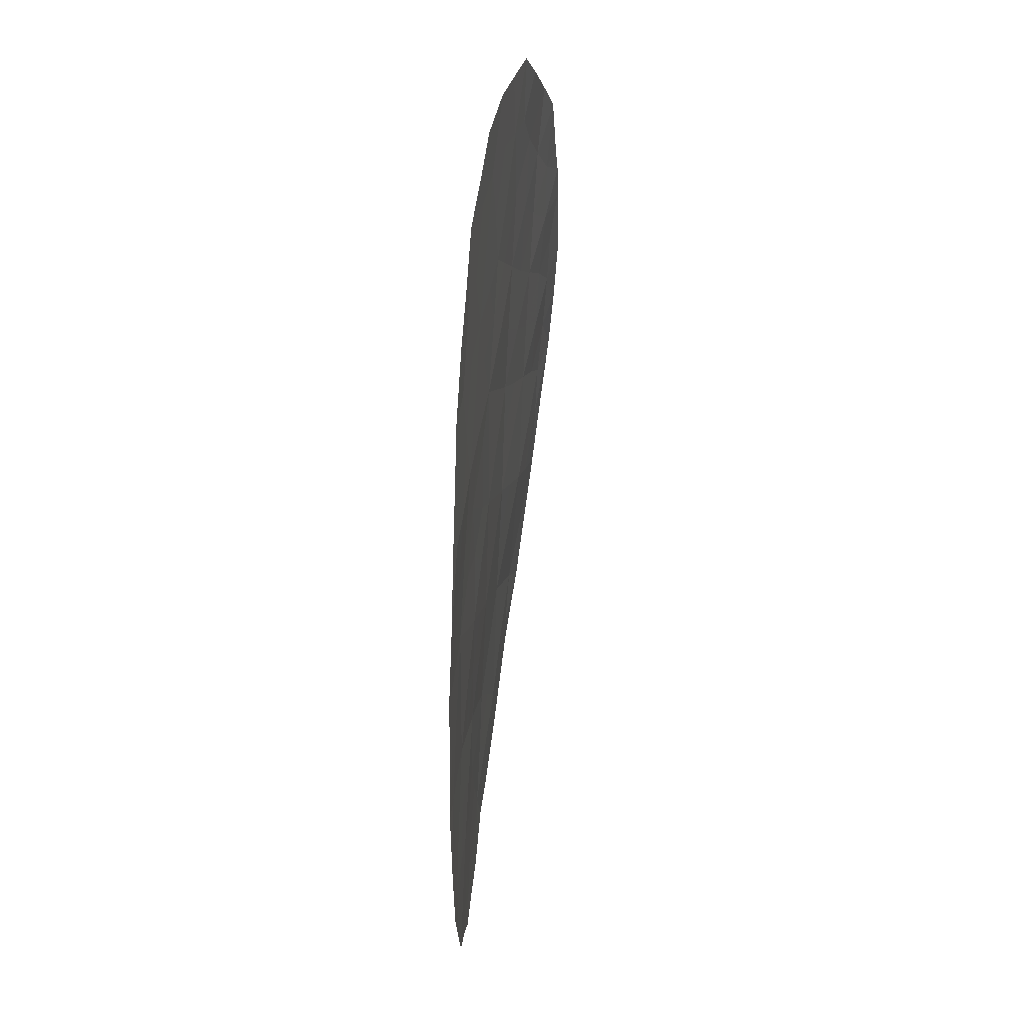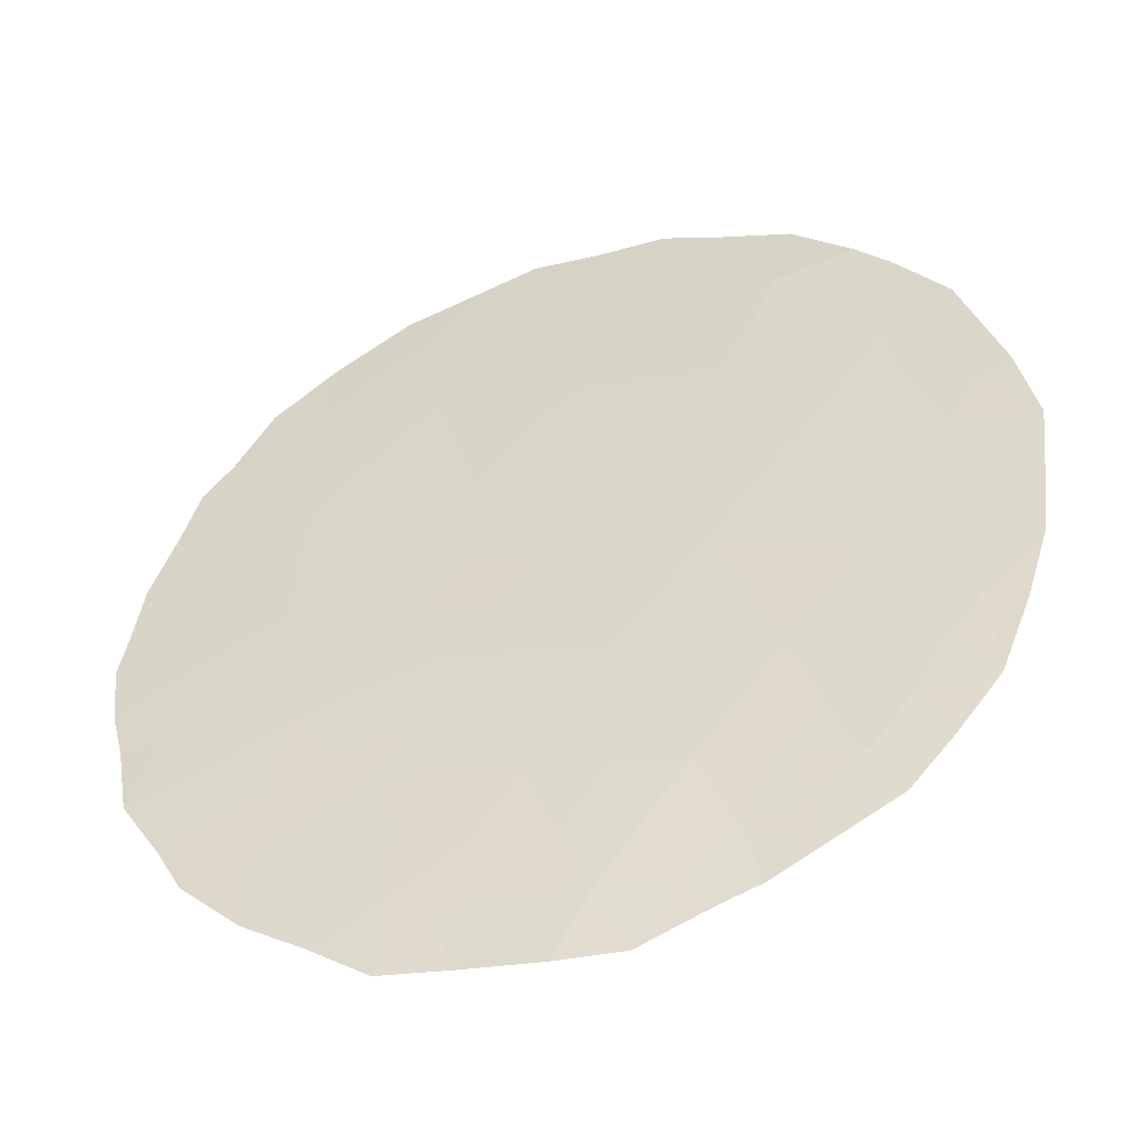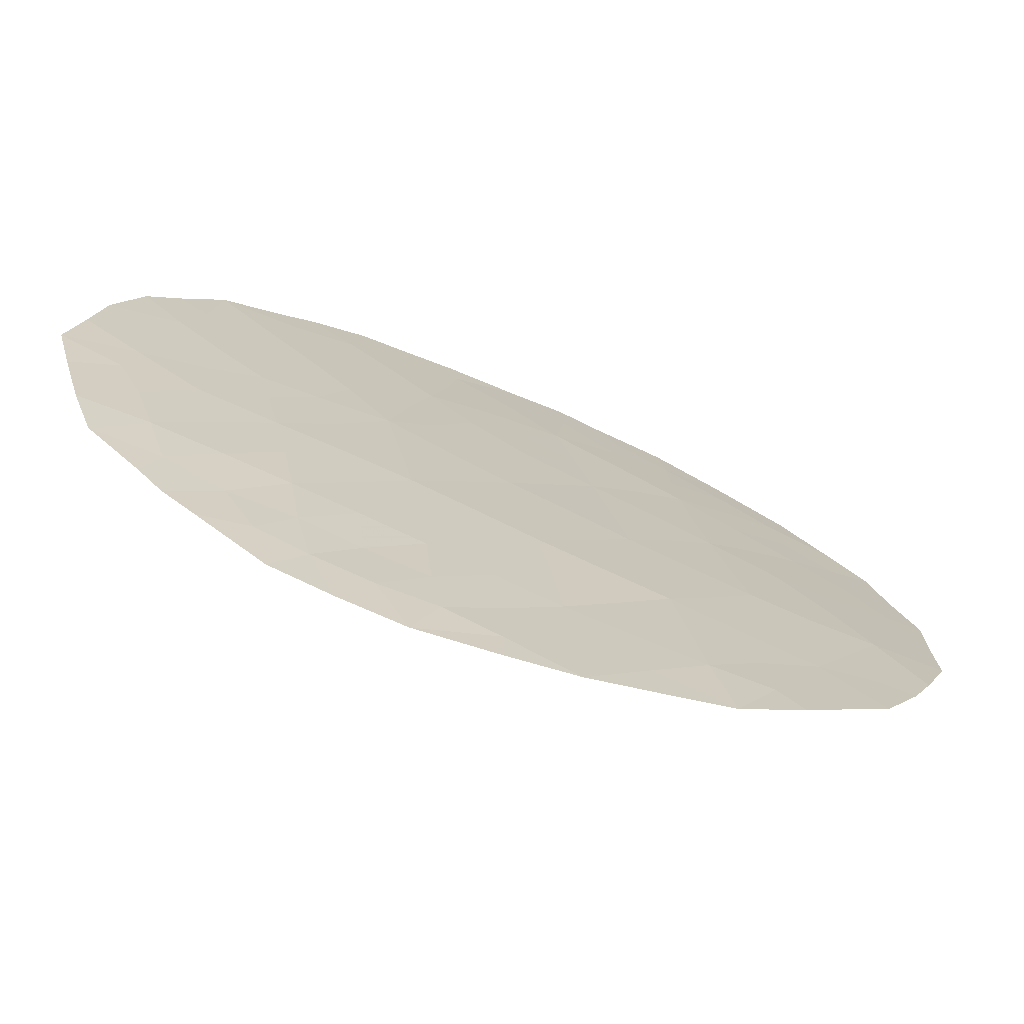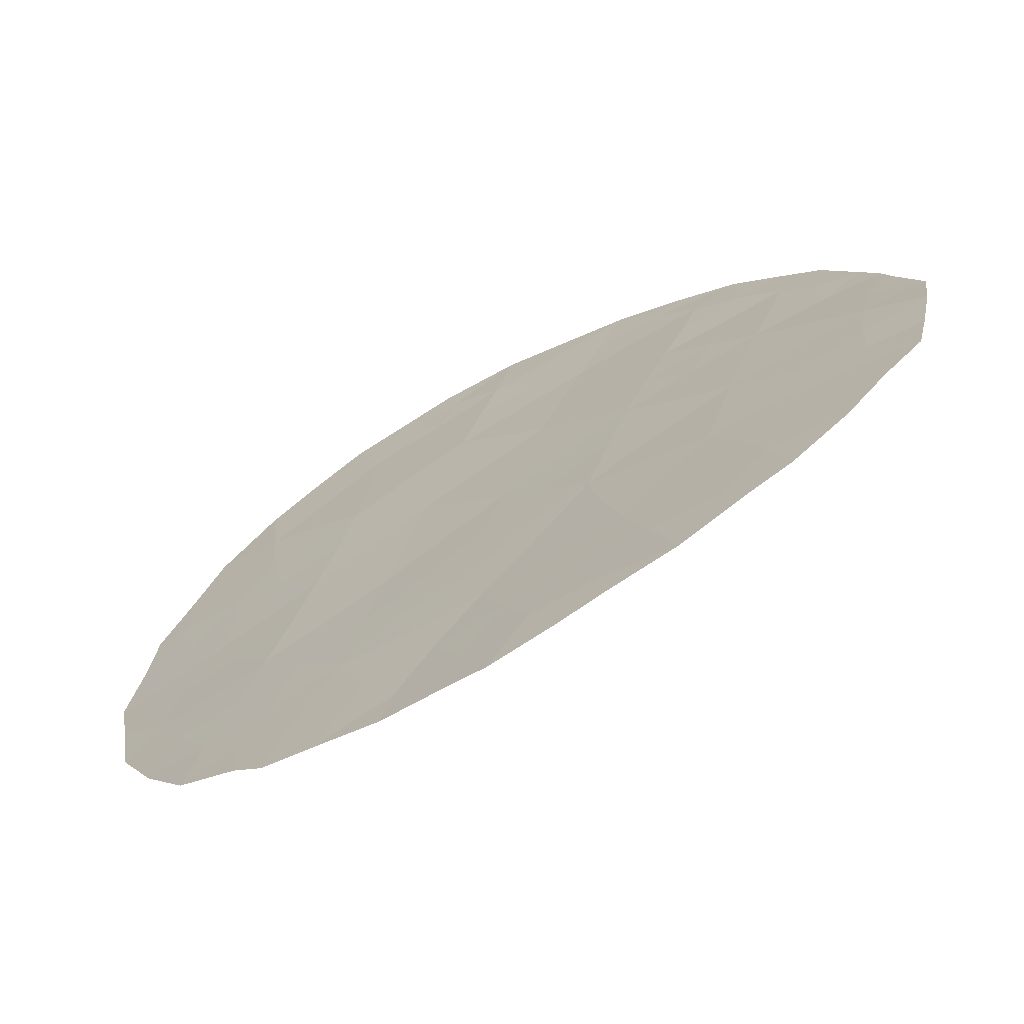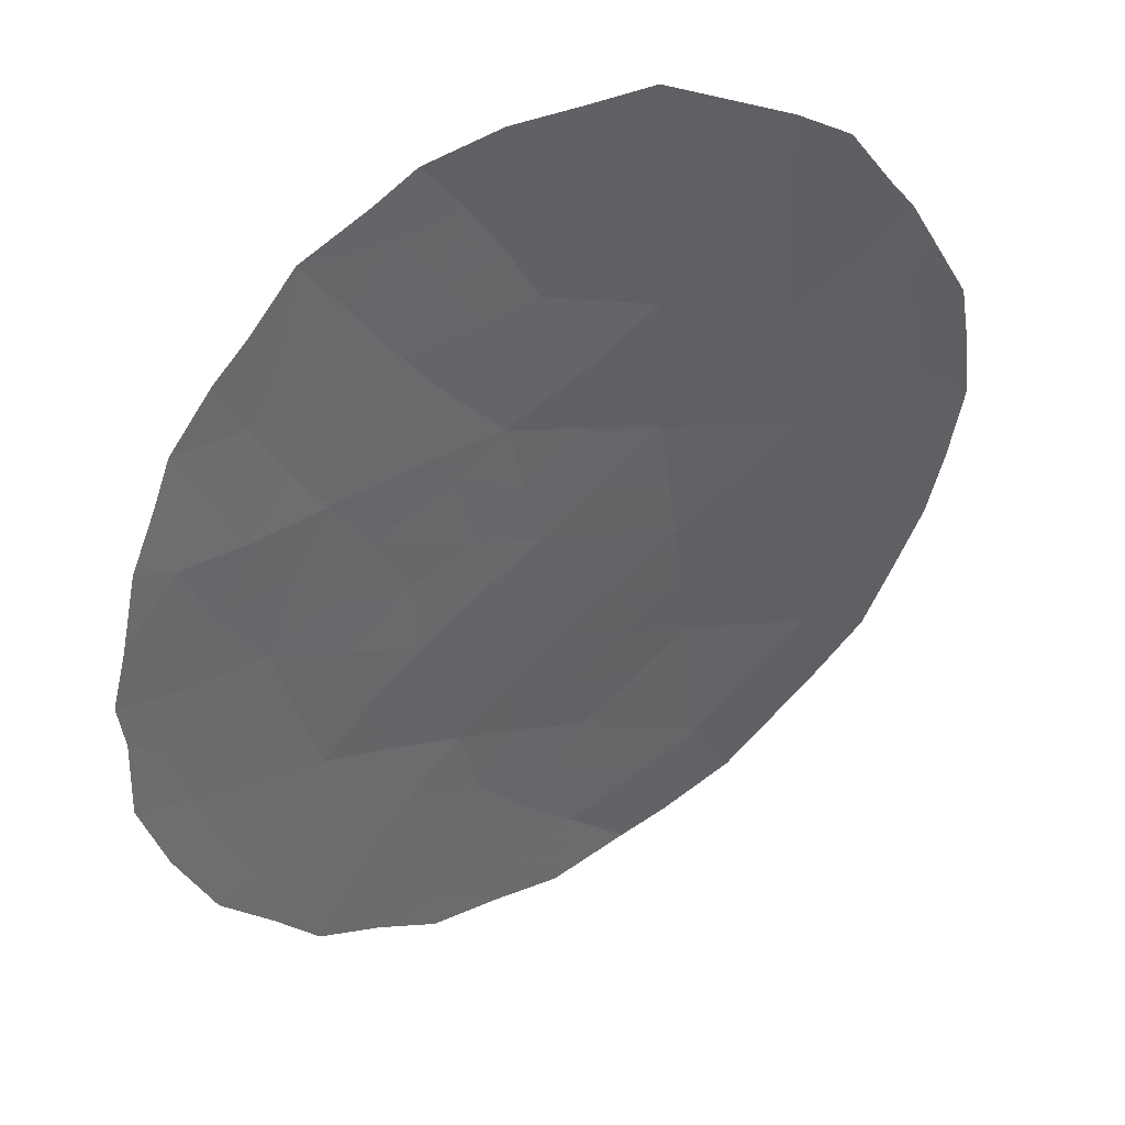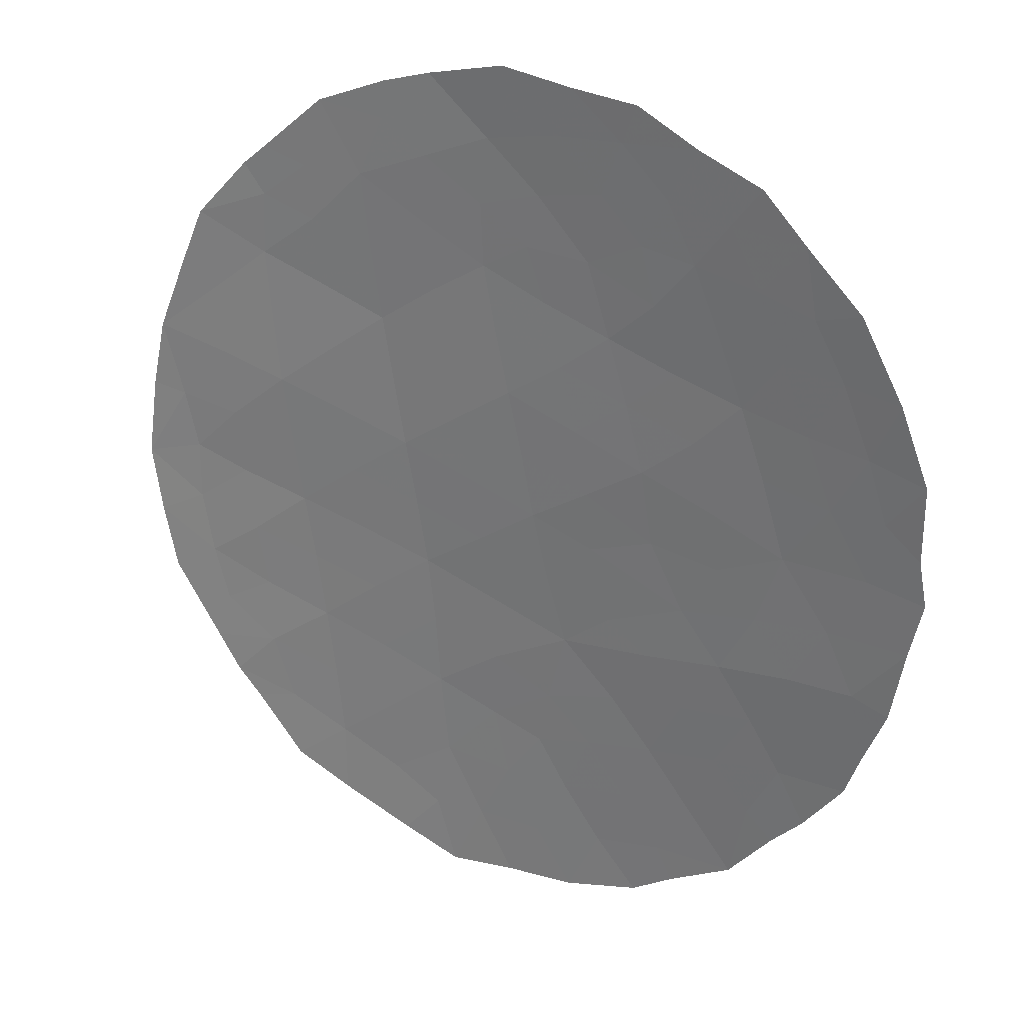
<metadata>
{"format":"obj","ext":"obj","renderer":"f3d","projection":"perspective","resolution":1024,"background":"white","views":[{"elev":53.2,"azim":129.1,"up":"+Y"},{"elev":69.9,"azim":-125.3,"up":"+Z"},{"elev":42.4,"azim":-48.6,"up":"+Z"},{"elev":6.5,"azim":157.9,"up":"+Z"},{"elev":-33.3,"azim":-156.2,"up":"+Z"},{"elev":-77.2,"azim":26.0,"up":"+Z"}]}
</metadata>
<code>
v 13.75 5.731 72.94
v 14.98 7.325 72.35
v 16.94 7.034 71.27
v 16.21 8.912 71.72
v 23.51 5.444 66.8
v 20.63 1.586 68.88
v 14.38 4.094 72.63
v 17.34 12.14 71.14
v 15.17 10.86 72.32
v 19.78 3.191 69.45
v 18.74 1.318 70.08
v 15.57 5.475 72
v 16.16 3.634 71.61
v 18.06 3.344 70.55
v 20.4 11.68 69.15
v 22.17 6.279 67.81
v 16.86 1.782 71.26
v 17.49 5.2 70.89
v 20.29 9.844 69.15
v 21.79 8.52 68.11
v 22.42 4.224 67.58
v 18.75 10.89 70.22
v 18.34 8.852 70.43
v 14.3 9.254 72.75
v 20.19 7.776 69.19
v 17.23 10.29 71.15
v 22.24 2.349 67.7
v 19.28 5.017 69.76
v 18.78 6.855 70.09
v 20.94 4.77 68.67
v 20.53 6.73 68.93
v 17.5 13.09 71.07
v 16.55 12.77 71.61
v 23.8 4.501 66.57
v 23.61 3.599 66.69
v 15.76 12.3 72.05
v 13.1 7.061 73.25
v 13.05 5.74 73.26
v 17.62 0.3978 70.8
v 18.7 0.1444 70.12
v 13.86 10.19 72.98
v 14.47 11.13 72.67
v 22.63 1.981 67.41
v 19.03 13.1 70.12
v 17.22 0.4884 71.05
v 24.06 5.593 66.37
v 23.89 8.069 66.54
v 23.43 9.046 66.91
v 16.23 0.853 71.61
v 21.25 0.7854 68.41
v 20.38 12.55 69.17
v 20.29 0.459 69.1
v 22.76 10.3 67.4
v 23.24 9.676 67.05
v 23.09 2.811 67.08
v 22.16 11.16 67.85
v 13.39 9.386 73.16
v 21.14 12.17 68.63
v 13.13 7.702 73.24
v 14.98 11.88 72.45
v 14.79 2.156 72.4
v 13.58 3.878 73.01
v 19.67 0.2922 69.49
v 15.96 7.162 71.81
v 15.61 8.106 72.03
v 16.6 7.964 71.48
v 23.02 4.845 67.15
v 23.06 3.884 67.1
v 18.15 12.5 70.65
v 18.12 13.07 70.69
v 16.5 11.73 71.61
v 19.27 2.304 69.76
v 20.14 2.376 69.21
v 19.72 1.457 69.46
v 14.6 5.642 72.5
v 14.89 4.739 72.36
v 13.59 6.539 73.02
v 16.82 4.404 71.25
v 15.86 4.556 71.81
v 16.54 5.321 71.44
v 15.29 6.397 72.17
v 16.26 6.236 71.63
v 18.37 2.375 70.34
v 18.94 3.24 69.99
v 18.04 0.8858 70.53
v 14.82 10.1 72.49
v 17.78 1.631 70.68
v 17.46 2.547 70.91
v 17.28 1.015 71.01
v 15.56 1.451 71.98
v 15.9 1.963 71.79
v 17.25 11.14 71.17
v 16.52 10.66 71.57
v 21.45 1.901 68.28
v 21.94 1.417 67.91
v 19.7 12.2 69.64
v 19.84 12.74 69.55
v 17.88 6.95 70.67
v 17.61 7.897 70.87
v 18.55 7.791 70.27
v 18.66 4.176 70.16
v 19.52 4.089 69.61
v 22.3 5.242 67.69
v 22.92 5.872 67.25
v 21.13 10.27 68.57
v 21.9 9.715 68.03
v 21.06 9.285 68.62
v 22.69 9.136 67.46
v 17.22 6.114 71.07
v 17.12 3.481 71.07
v 17.77 4.279 70.72
v 21.11 11.22 68.62
v 20.36 10.77 69.14
v 17.21 8.807 71.11
v 16.77 9.676 71.41
v 17.7 9.644 70.85
v 21.7 4.557 68.11
v 21.55 5.553 68.24
v 16.5 2.708 71.44
v 15.51 2.901 71.99
v 15.23 9.097 72.25
v 15.79 10.04 71.97
v 21.15 7.578 68.52
v 20.89 8.42 68.72
v 19.91 5.866 69.34
v 20.75 5.751 68.79
v 20.12 4.924 69.2
v 13.79 8.427 72.96
v 13.23 8.251 73.21
v 14.65 8.282 72.54
v 21.57 11.72 68.3
v 13.94 7.442 72.85
v 18.04 11.51 70.69
v 18.88 11.9 70.18
v 18.14 6.028 70.49
v 19.04 5.947 69.92
v 18.39 5.104 70.32
v 17.93 10.54 70.73
v 22.46 3.271 67.55
v 21.7 2.887 68.1
v 21.89 3.731 67.97
v 20.92 2.576 68.67
v 20.33 3.984 69.08
v 14.34 6.541 72.66
v 23.51 6.392 66.82
v 24.04 6.898 66.41
v 22.65 8.018 67.47
v 23.22 8.41 67.05
v 22.01 7.348 67.94
v 22.8 6.932 67.36
v 19.36 9.402 69.76
v 20.16 8.872 69.23
v 19.1 8.723 69.93
v 19.34 7.606 69.74
v 19.65 6.798 69.52
v 15.19 3.839 72.17
v 14.58 3.26 72.52
v 20.46 3.169 68.99
v 21.37 6.555 68.36
v 21.14 3.678 68.52
v 19.59 11.27 69.67
v 14.01 4.848 72.82
v 13.29 4.813 73.14
v 19.4 0.7409 69.66
v 18.6 9.919 70.29
v 19.5 10.34 69.7
v 14.21 2.923 72.7
v 15.77 11.22 72.01
v 23.39 7.485 66.92
v 21.83 10.73 68.07
f 64 65 66
f 8 33 32
f 21 67 68
f 69 32 70
f 72 73 74
f 162 75 76
f 78 79 80
f 81 64 82
f 72 83 84
f 83 87 88
f 87 85 89
f 5 46 34
f 17 89 49
f 61 91 90
f 71 92 93
f 96 44 97
f 98 99 100
f 84 101 102
f 67 103 104
f 6 50 52
f 105 106 107
f 20 106 108
f 80 82 109
f 110 78 111
f 112 105 113
f 27 139 55
f 114 115 116
f 117 118 103
f 110 88 119
f 119 91 120
f 121 86 122
f 123 25 124
f 99 66 114
f 125 126 127
f 24 57 41
f 130 121 65
f 170 112 131
f 130 132 128
f 133 69 134
f 135 136 137
f 9 42 60
f 133 138 92
f 139 140 141
f 94 142 140
f 101 111 137
f 102 127 143
f 75 144 81
f 43 27 55
f 93 115 122
f 147 108 148
f 149 147 150
f 151 152 153
f 124 152 107
f 154 25 155
f 135 109 98
f 15 51 58
f 76 79 156
f 156 120 157
f 169 47 146
f 144 77 132
f 125 136 155
f 142 73 158
f 145 104 150
f 71 168 36
f 126 159 118
f 141 160 117
f 143 160 158
f 134 96 161
f 162 7 62
f 85 11 40
f 11 74 164
f 165 166 151
f 159 123 149
f 153 154 100
f 157 61 167
f 166 161 113
f 27 43 95
f 165 116 138
f 3 64 66
f 64 2 65
f 66 65 4
f 34 67 5
f 67 34 68
f 35 68 34
f 32 69 8
f 70 44 69
f 8 71 33
f 11 72 74
f 72 10 73
f 74 73 6
f 7 162 76
f 162 1 75
f 76 75 12
f 1 38 77
f 37 77 38
f 18 78 80
f 78 13 79
f 80 79 12
f 12 81 82
f 81 2 64
f 82 64 3
f 10 72 84
f 72 11 83
f 84 83 14
f 85 40 39
f 86 41 42
f 41 86 24
f 9 86 42
f 14 83 88
f 83 11 87
f 88 87 17
f 17 87 89
f 87 11 85
f 89 85 39
f 45 89 39
f 169 148 47
f 89 45 49
f 17 49 91
f 90 91 49
f 71 8 92
f 93 92 26
f 95 94 27
f 6 94 50
f 95 50 94
f 15 96 51
f 97 51 96
f 29 98 100
f 98 3 99
f 100 99 23
f 10 84 102
f 84 14 101
f 102 101 28
f 5 67 104
f 67 21 103
f 104 103 16
f 19 105 107
f 107 106 20
f 106 53 108
f 54 108 53
f 18 80 109
f 80 12 82
f 109 82 3
f 14 110 111
f 110 13 78
f 111 78 18
f 15 112 113
f 112 170 105
f 113 105 19
f 23 114 116
f 114 4 115
f 116 115 26
f 21 117 103
f 117 30 118
f 103 118 16
f 13 110 119
f 110 14 88
f 119 88 17
f 13 119 120
f 119 17 91
f 120 91 61
f 4 121 122
f 121 24 86
f 122 86 9
f 20 123 124
f 123 31 25
f 23 99 114
f 99 3 66
f 114 66 4
f 28 125 127
f 125 31 126
f 127 126 30
f 24 128 57
f 129 57 128
f 2 130 65
f 130 24 121
f 65 121 4
f 112 58 131
f 58 112 15
f 131 56 170
f 24 130 128
f 130 2 132
f 59 129 128
f 132 59 128
f 22 133 134
f 134 69 44
f 18 135 137
f 135 29 136
f 137 136 28
f 133 22 138
f 92 138 26
f 139 27 140
f 141 140 160
f 27 94 140
f 94 6 142
f 140 142 160
f 28 101 137
f 101 14 111
f 137 111 18
f 10 102 143
f 102 28 127
f 143 127 30
f 12 75 81
f 75 1 144
f 81 144 2
f 139 141 21
f 55 68 35
f 139 68 55
f 9 168 122
f 93 26 115
f 122 115 4
f 146 145 169
f 5 145 46
f 146 46 145
f 169 147 148
f 147 20 108
f 48 108 54
f 148 48 47
f 48 148 108
f 16 149 150
f 149 20 147
f 150 147 169
f 151 19 152
f 154 152 25
f 20 124 107
f 124 25 152
f 107 152 19
f 29 154 155
f 155 25 31
f 29 135 98
f 135 18 109
f 98 109 3
f 7 76 156
f 76 12 79
f 156 79 13
f 7 156 157
f 156 13 120
f 157 120 61
f 2 144 132
f 144 1 77
f 132 77 37
f 59 132 37
f 31 125 155
f 125 28 136
f 155 136 29
f 160 142 158
f 142 6 73
f 158 73 10
f 145 5 104
f 150 104 16
f 30 126 118
f 126 31 159
f 118 159 16
f 21 141 117
f 117 160 30
f 10 143 158
f 143 30 160
f 22 134 161
f 134 44 96
f 161 96 15
f 62 163 162
f 1 162 163
f 163 38 1
f 164 63 40
f 74 52 164
f 52 74 6
f 63 164 52
f 23 165 151
f 165 22 166
f 151 166 19
f 16 159 149
f 159 31 123
f 149 123 20
f 23 153 100
f 153 152 154
f 100 154 29
f 7 157 62
f 167 62 157
f 19 166 113
f 166 22 161
f 113 161 15
f 22 165 138
f 165 23 116
f 138 116 26
f 168 60 36
f 11 164 40
f 60 168 9
f 71 36 33
f 93 168 71
f 133 8 69
f 8 133 92
f 168 93 122
f 169 145 150
f 170 56 53
f 105 170 106
f 53 106 170
f 139 21 68
f 153 23 151

</code>
